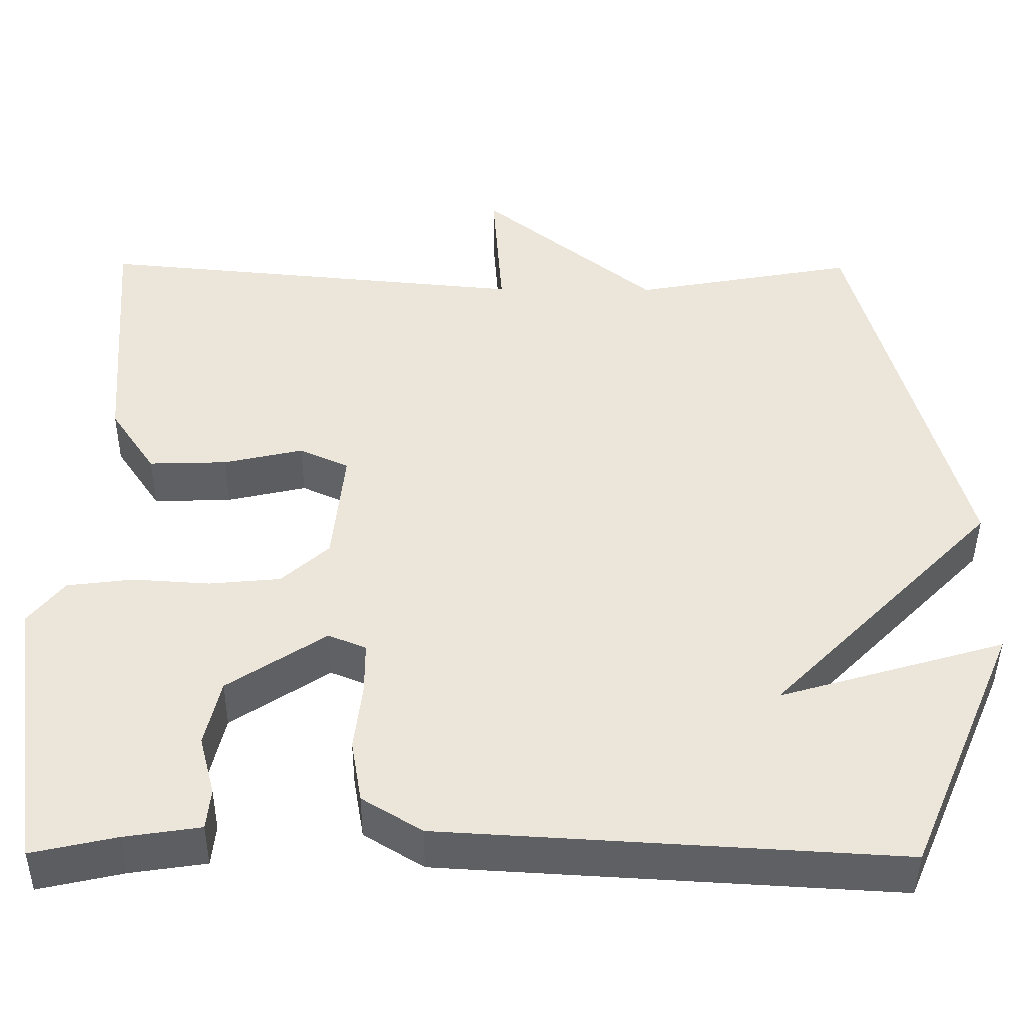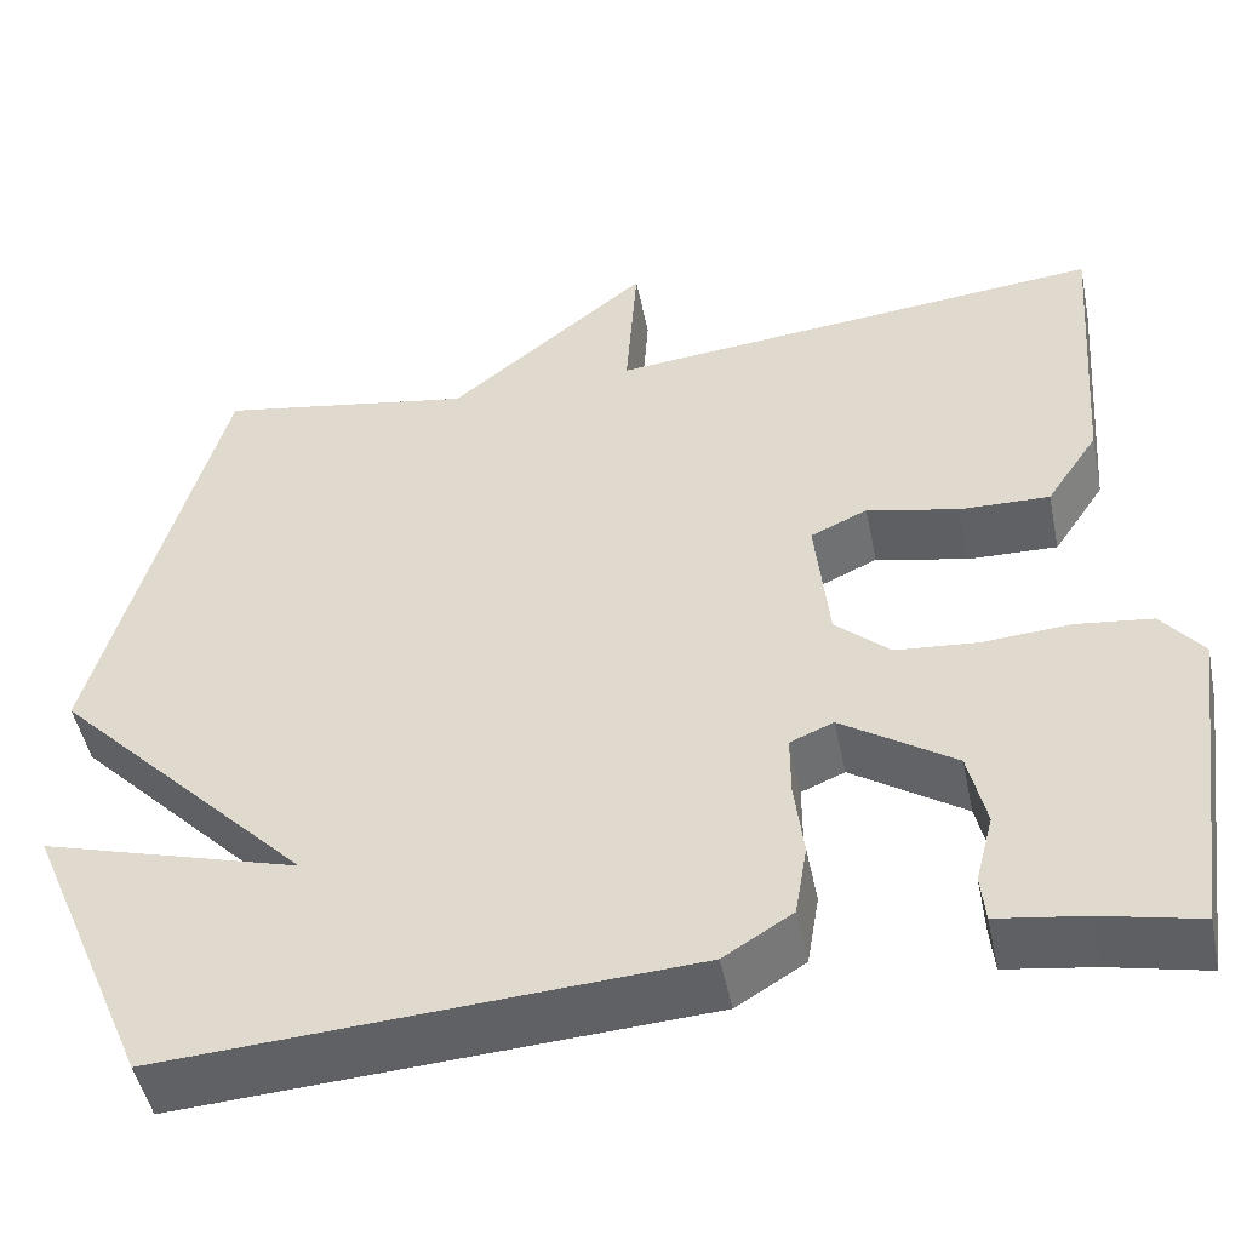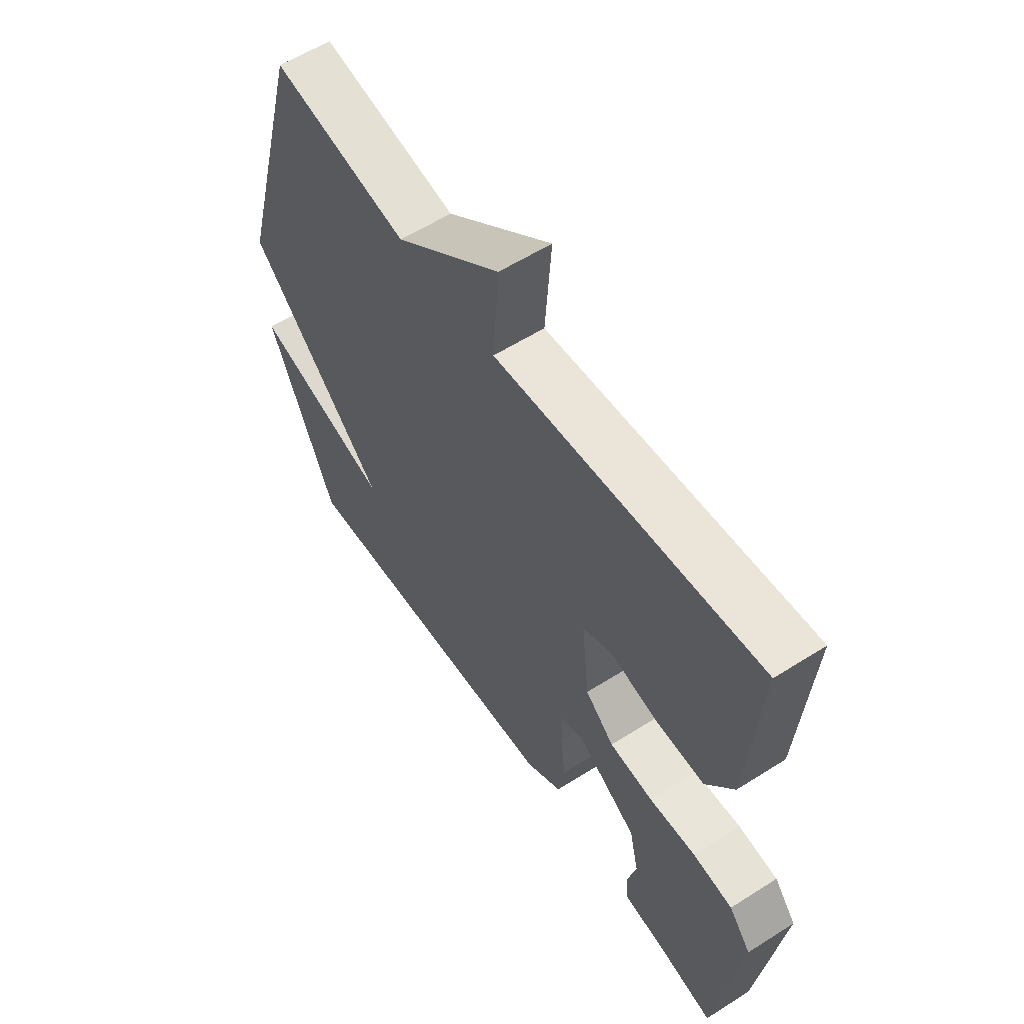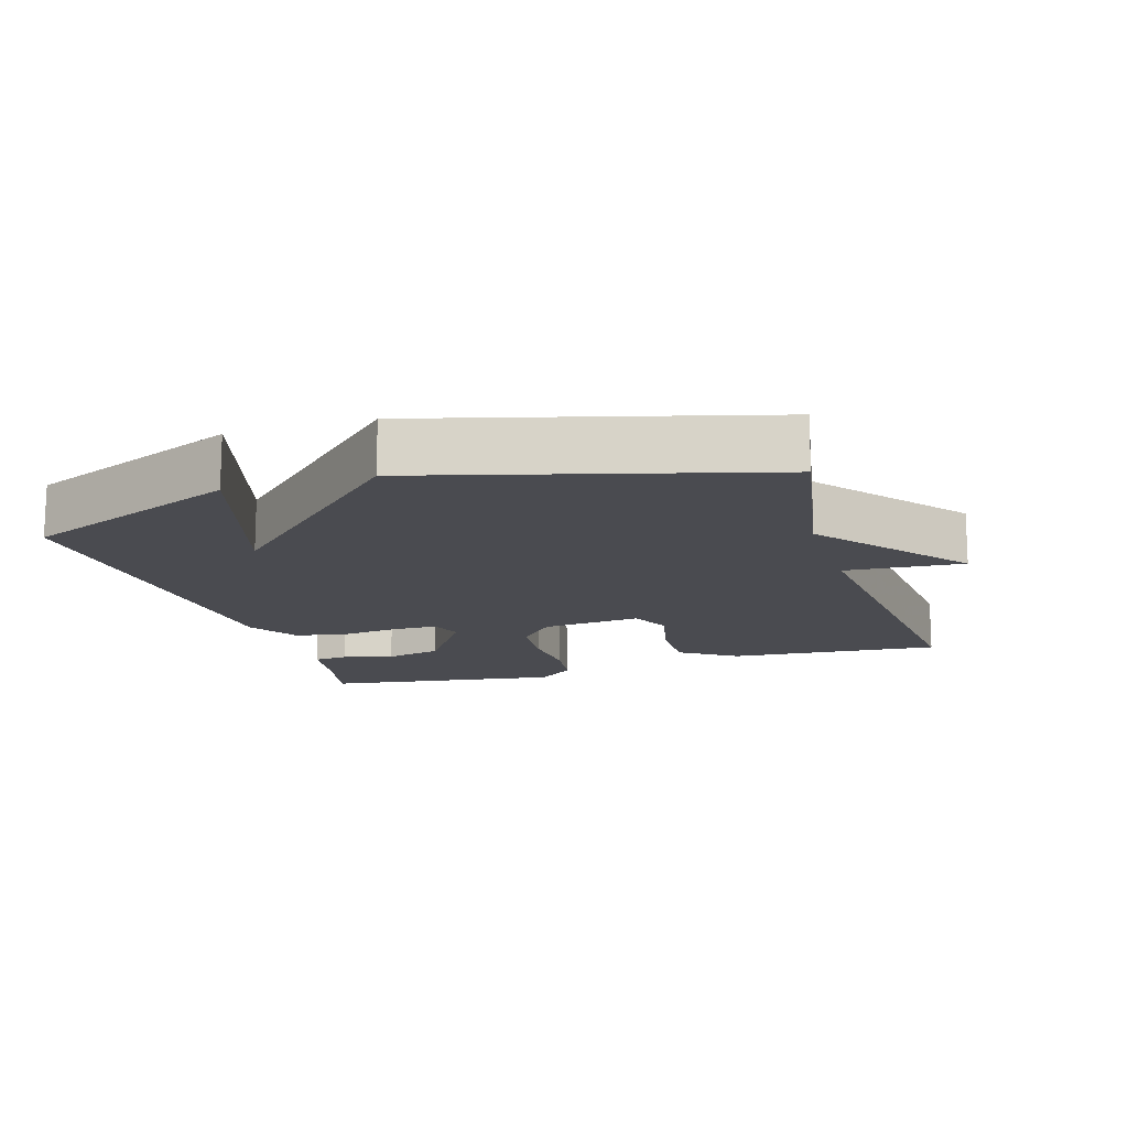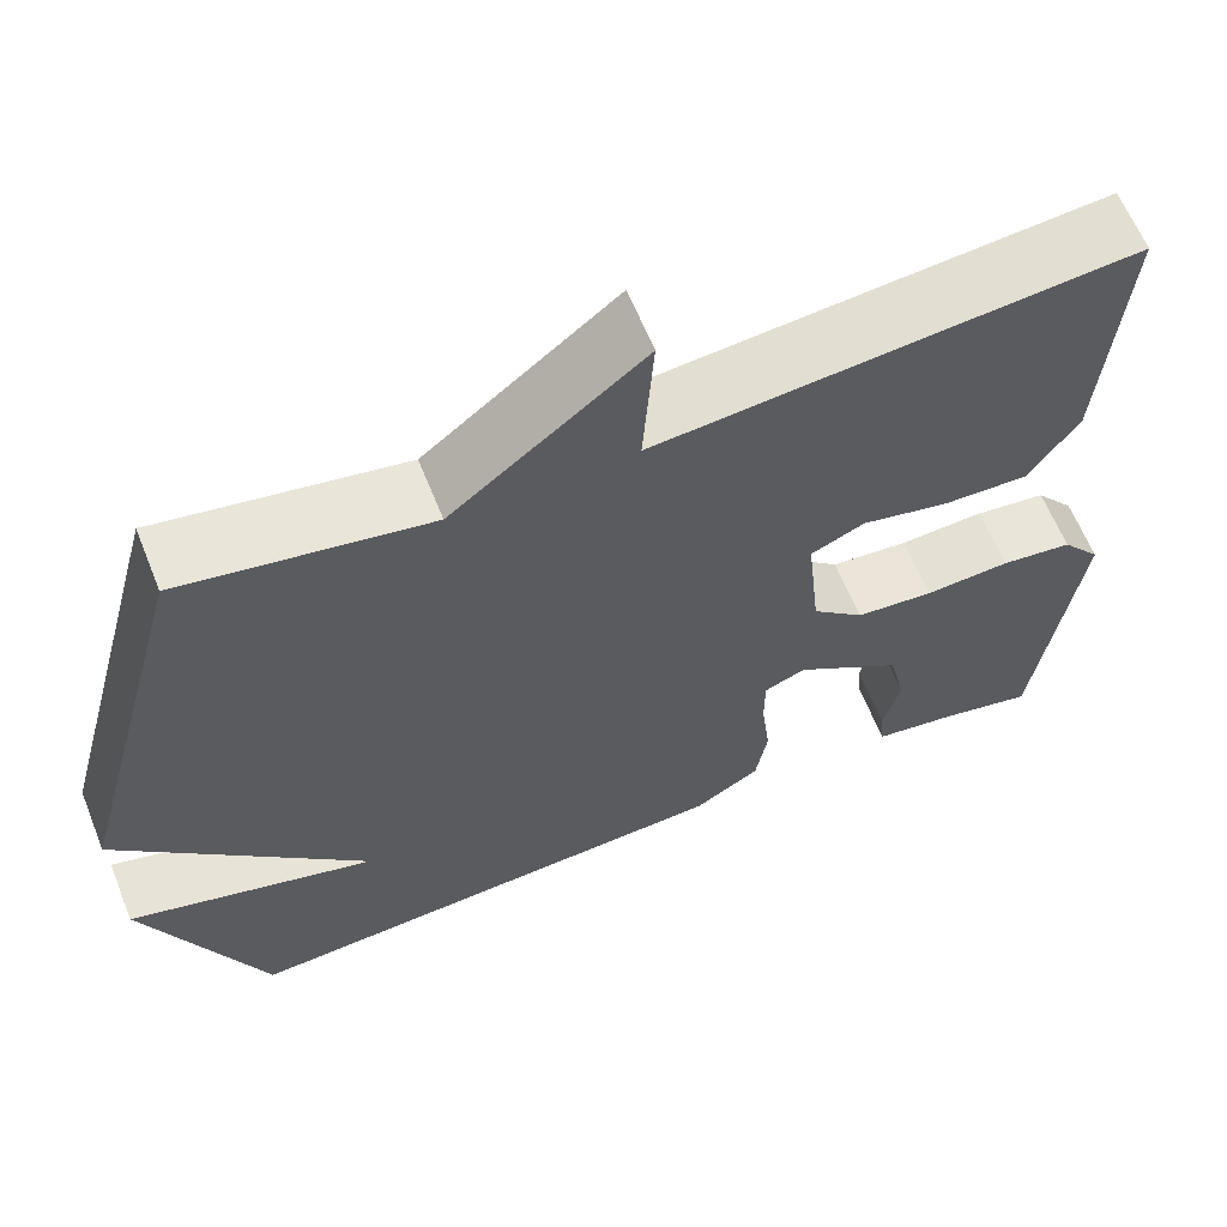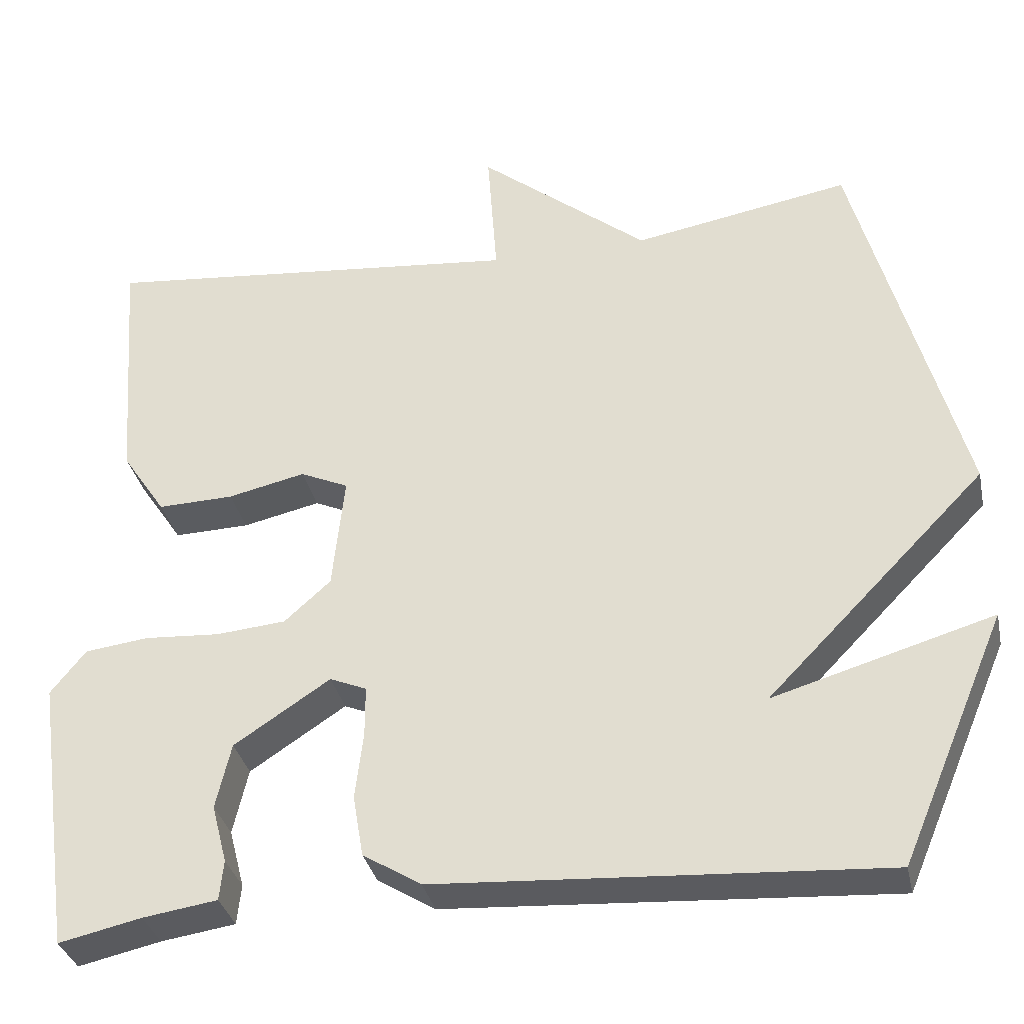
<metadata>
{"format":"obj","ext":"obj","renderer":"f3d","projection":"perspective","resolution":1024,"background":"white","views":[{"elev":-43.4,"azim":179.6,"up":"+Z"},{"elev":-48.4,"azim":11.7,"up":"+Z"},{"elev":58.3,"azim":56.7,"up":"+Z"},{"elev":-14.4,"azim":-73.0,"up":"+Y"},{"elev":62.8,"azim":-21.9,"up":"+Z"},{"elev":-33.6,"azim":-168.0,"up":"+Z"}]}
</metadata>
<code>
v -0.5 0.07 -0.5
v -0.633 0.07 -0.188
v -0.358 0.07 -0.269
v -0.633 0.07 0.012
v -0.5 0.07 0.5
v -0.228 0.07 0.451
v -0.016 0.07 0.621
v -0.028 0.07 0.451
v 0.5 0.07 0.5
v 0.477 0.07 0.192
v 0.422 0.07 0.11
v 0.327 0.07 0.113
v 0.23 0.07 0.135
v 0.17 0.07 0.108
v 0.185 0.07 -0.036
v 0.243 0.07 -0.088
v 0.33 0.07 -0.096
v 0.424 0.07 -0.09
v 0.504 0.07 -0.1
v 0.548 0.07 -0.155
v 0.5 0.07 -0.5
v 0.397 0.07 -0.477
v 0.304 0.07 -0.463
v 0.299 0.07 -0.413
v 0.318 0.07 -0.34
v 0.299 0.07 -0.258
v 0.179 0.07 -0.179
v 0.133 0.07 -0.198
v 0.133 0.07 -0.262
v 0.143 0.07 -0.345
v 0.13 0.07 -0.422
v 0.057 0.07 -0.467
v -0.5 0 -0.5
v -0.633 0 -0.188
v -0.358 0 -0.269
v -0.633 0 0.012
v -0.5 0 0.5
v -0.228 0 0.451
v -0.016 0 0.621
v -0.028 0 0.451
v 0.5 0 0.5
v 0.477 0 0.192
v 0.422 0 0.11
v 0.327 0 0.113
v 0.23 0 0.135
v 0.17 0 0.108
v 0.185 0 -0.036
v 0.243 0 -0.088
v 0.33 0 -0.096
v 0.424 0 -0.09
v 0.504 0 -0.1
v 0.548 0 -0.155
v 0.5 0 -0.5
v 0.397 0 -0.477
v 0.304 0 -0.463
v 0.299 0 -0.413
v 0.318 0 -0.34
v 0.299 0 -0.258
v 0.179 0 -0.179
v 0.133 0 -0.198
v 0.133 0 -0.262
v 0.143 0 -0.345
v 0.13 0 -0.422
v 0.057 0 -0.467
f 31 32 1
f 30 31 1
f 29 30 1
f 28 29 1
f 22 23 24 25
f 22 25 26
f 21 22 26
f 20 21 26
f 19 20 26
f 18 19 26
f 17 18 26
f 16 17 26 27
f 11 12 13
f 10 11 13
f 9 10 13
f 8 9 13
f 8 13 14
f 6 7 8
f 6 8 14 15
f 5 6 15
f 4 5 15
f 3 4 15
f 1 2 3
f 3 15 16
f 1 3 16
f 28 1 16
f 16 27 28
f 33 64 63
f 33 63 62
f 33 62 61
f 33 61 60
f 57 56 55 54
f 58 57 54
f 58 54 53
f 58 53 52
f 58 52 51
f 58 51 50
f 58 50 49
f 59 58 49 48
f 45 44 43
f 45 43 42
f 45 42 41
f 45 41 40
f 46 45 40
f 40 39 38
f 47 46 40 38
f 47 38 37
f 47 37 36
f 47 36 35
f 35 34 33
f 48 47 35
f 48 35 33
f 48 33 60
f 60 59 48
f 1 33 34 2
f 2 34 35 3
f 3 35 36 4
f 4 36 37 5
f 5 37 38 6
f 6 38 39 7
f 7 39 40 8
f 8 40 41 9
f 9 41 42 10
f 10 42 43 11
f 11 43 44 12
f 12 44 45 13
f 13 45 46 14
f 14 46 47 15
f 15 47 48 16
f 16 48 49 17
f 17 49 50 18
f 18 50 51 19
f 19 51 52 20
f 20 52 53 21
f 21 53 54 22
f 22 54 55 23
f 23 55 56 24
f 24 56 57 25
f 25 57 58 26
f 26 58 59 27
f 27 59 60 28
f 28 60 61 29
f 29 61 62 30
f 30 62 63 31
f 31 63 64 32
f 32 64 33 1

</code>
